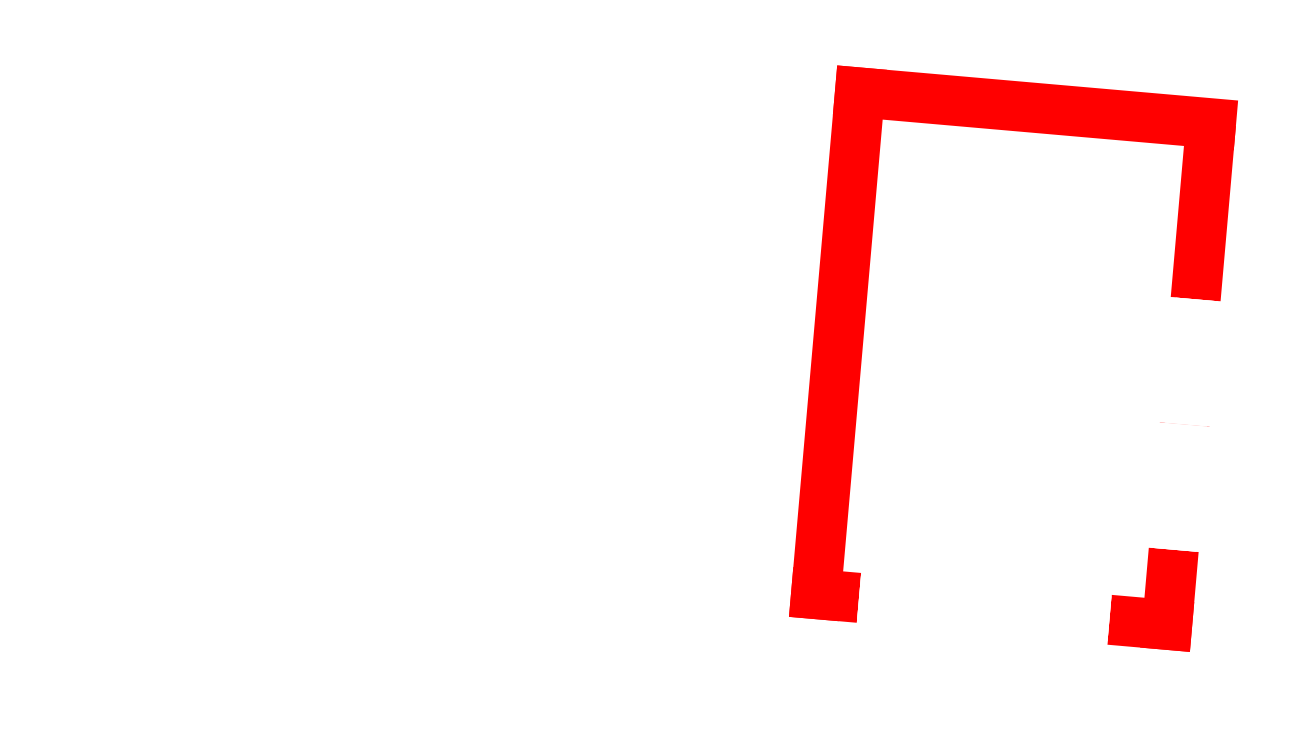
<metadata>
{"format":"dxf","ext":"dxf","renderer":"ezdxf+matplotlib","layout":"modelspace","background":"white","min_lineweight":24,"dpi":150}
</metadata>
<code>
0
SECTION
2
ENTITIES
0
LINE
8
0
10
-112
20
360
30
0
11
112
21
360
31
0
0
LINE
8
0
10
112
20
360
30
0
11
112
21
340
31
0
0
LINE
8
0
10
-112
20
360
30
0
11
-112
21
340
31
0
0
LINE
8
0
10
100
20
340
30
0
11
100
21
350
31
0
0
LINE
8
0
10
102
20
340
30
0
11
102
21
350
31
0
0
LINE
8
0
10
102
20
350
30
0
11
100
21
350
31
0
0
LINE
8
0
10
-102
20
340
30
0
11
-102
21
350
31
0
0
LINE
8
0
10
-100
20
340
30
0
11
-100
21
350
31
0
0
LINE
8
0
10
-100
20
350
30
0
11
-102
21
350
31
0
0
LINE
8
0
10
-102
20
340
30
0
11
-112
21
340
31
0
0
LINE
8
0
10
112
20
340
30
0
11
102
21
340
31
0
0
LINE
8
0
10
100
20
340
30
0
11
-100
21
340
31
0
0
LINE
8
0
10
-107
20
290
30
0
11
-107
21
270
31
0
0
LINE
8
0
10
-107
20
270
30
0
11
-95
21
270
31
0
0
LINE
8
0
10
-100
20
260
30
0
11
-100
21
240
31
0
0
LINE
8
0
10
100
20
190
30
0
11
100
21
210
31
0
0
LINE
8
0
10
107
20
230
30
0
11
95
21
230
31
0
0
LINE
8
0
10
95
20
230
30
0
11
95
21
240
31
0
0
LINE
8
0
10
95
20
240
30
0
11
100
21
240
31
0
0
LINE
8
0
10
100
20
240
30
0
11
100
21
260
31
0
0
LINE
8
0
10
100
20
190
30
0
11
-100
21
190
31
0
0
LINE
8
0
10
-100
20
290
30
0
11
-107
21
290
31
0
0
LINE
8
0
10
102
20
340
30
0
11
112
21
340
31
0
0
LINE
8
0
10
-112
20
340
30
0
11
-102
21
340
31
0
0
LINE
8
0
10
-100
20
340
30
0
11
100
21
340
31
0
0
LINE
8
0
10
-95
20
230
30
0
11
-107
21
230
31
0
0
LINE
8
0
10
-95
20
230
30
0
11
-95
21
210
31
0
0
LINE
8
0
10
-95
20
210
30
0
11
-100
21
210
31
0
0
LINE
8
0
10
-100
20
210
30
0
11
-100
21
190
31
0
0
LINE
8
0
10
200
20
450
30
0
11
350
21
450
31
0
0
LINE
8
0
10
350
20
450
30
0
11
350
21
200
31
0
0
LINE
8
0
10
350
20
200
30
0
11
200
21
200
31
0
0
LINE
8
0
10
200
20
200
30
0
11
200
21
450
31
0
0
LINE
8
0
10
320
20
302
30
0
11
340
21
302
31
0
0
LINE
8
0
10
340
20
302
30
0
11
340
21
298
31
0
0
LINE
8
0
10
340
20
298
30
0
11
320
21
298
31
0
0
LINE
8
0
10
320
20
298
30
0
11
320
21
302
31
0
0
LINE
8
0
10
241
20
200
30
0
11
241
21
210
31
0
0
LINE
8
0
10
241
20
210
30
0
11
239
21
210
31
0
0
LINE
8
0
10
239
20
210
30
0
11
239
21
200
31
0
0
LINE
8
0
10
309
20
200
30
0
11
309
21
210
31
0
0
LINE
8
0
10
309
20
210
30
0
11
311
21
210
31
0
0
LINE
8
0
10
311
20
210
30
0
11
311
21
200
31
0
0
LINE
8
0
10
350
20
239
30
0
11
340
21
239
31
0
0
LINE
8
0
10
340
20
239
30
0
11
340
21
241
31
0
0
LINE
8
0
10
340
20
241
30
0
11
350
21
241
31
0
0
LINE
8
0
10
239
20
450
30
0
11
239
21
440
31
0
0
LINE
8
0
10
239
20
440
30
0
11
241
21
440
31
0
0
LINE
8
0
10
241
20
440
30
0
11
241
21
450
31
0
0
LINE
8
0
10
311
20
450
30
0
11
311
21
440
31
0
0
LINE
8
0
10
311
20
440
30
0
11
309
21
440
31
0
0
LINE
8
0
10
309
20
440
30
0
11
309
21
450
31
0
0
LINE
8
0
10
340
20
420
30
0
11
322.6
21
220.8
31
0
0
LINE
8
0
10
332
20
340.3
30
0
11
335
21
340
31
0
0
LINE
8
0
10
335
20
340
30
0
11
332.4
21
310.1
31
0
0
LINE
8
0
10
332.4
20
310.1
30
0
11
329.4
21
310.4
31
0
0
LINE
8
0
10
329.4
20
310.4
30
0
11
332
21
340.3
31
0
0
LINE
8
0
10
327.7
20
290.5
30
0
11
330.6
21
290.2
31
0
0
LINE
8
0
10
330.6
20
290.2
30
0
11
328
21
260.3
31
0
0
LINE
8
0
10
328
20
260.3
30
0
11
325
21
260.6
31
0
0
LINE
8
0
10
325
20
260.6
30
0
11
327.7
21
290.5
31
0
0
LINE
8
0
10
183.1
20
233
30
0
11
322.6
21
220.8
31
0
0
LINE
8
0
10
248
20
237
30
0
11
252
21
237
31
0
0
LINE
8
0
10
252
20
237
30
0
11
252
21
217
31
0
0
LINE
8
0
10
252
20
217
30
0
11
248
21
217
31
0
0
LINE
8
0
10
248
20
217
30
0
11
248
21
237
31
0
0
LINE
8
0
10
210.2
20
232
30
0
11
240.1
21
229.4
31
0
0
LINE
8
0
10
240.1
20
229.4
30
0
11
239.9
21
227.4
31
0
0
LINE
8
0
10
239.9
20
227.4
30
0
11
210
21
230
31
0
0
LINE
8
0
10
210
20
230
30
0
11
210.2
21
232
31
0
0
LINE
8
0
10
260
20
227.6
30
0
11
289.9
21
225
31
0
0
LINE
8
0
10
289.9
20
225
30
0
11
289.7
21
223
31
0
0
LINE
8
0
10
289.7
20
223
30
0
11
259.8
21
225.6
31
0
0
LINE
8
0
10
259.8
20
225.6
30
0
11
260
21
227.6
31
0
0
LINE
8
0
10
-100
20
290
30
0
11
-100
21
310
31
0
0
LINE
8
0
10
-100
20
310
30
0
11
100
21
310
31
0
0
LINE
8
0
10
100
20
310
30
0
11
100
21
290
31
0
0
LINE
8
0
10
350
20
429
30
0
11
340
21
429
31
0
0
LINE
8
0
10
340
20
429
30
0
11
340
21
431
31
0
0
LINE
8
0
10
340
20
431
30
0
11
350
21
431
31
0
0
LINE
8
0
10
200.5
20
432.2
30
0
11
183.1
21
233
31
0
0
LINE
8
0
10
340
20
420
30
0
11
200.5
21
432.2
31
0
0
DIMENSION
8
0
10
180
20
200
30
0
11
178.1
21
215
31
0
70
0
71
8
72
2
41
1
42
0
1

3
Standard
13
210
23
230
33
0
14
200
24
200
34
0
50
90
0
DIMENSION
8
0
10
200
20
190
30
0
11
205
21
191.9
31
0
70
0
71
8
72
2
41
1
42
0
1

3
Standard
13
210
23
230
33
0
14
200
24
190
34
0
50
0
0
DIMENSION
8
0
10
350
20
348
30
0
11
342.5
21
349.9
31
0
70
0
71
8
72
2
41
1
42
0
1

3
Standard
13
335
23
340
33
0
14
350
24
348
34
0
50
0
0
DIMENSION
8
0
10
370
20
450
30
0
11
368.1
21
395
31
0
70
0
71
8
72
2
41
1
42
0
1

3
Standard
13
335
23
340
33
0
14
350
24
450
34
0
50
90
0
DIMENSION
8
0
10
350
20
308
30
0
11
345
21
309.9
31
0
70
0
71
8
72
2
41
1
42
0
1

3
Standard
13
340
23
302
33
0
14
350
24
308
34
0
50
0
0
DIMENSION
8
0
10
260
20
200
30
0
11
258.1
21
208.5
31
0
70
0
71
8
72
2
41
1
42
0
1

3
Standard
13
252
23
217
33
0
14
260
24
200
34
0
50
90
0
DIMENSION
8
0
10
250
20
180
30
0
11
225
21
181.9
31
0
70
0
71
8
72
2
41
1
42
0
1

3
Standard
13
200
23
200
33
0
14
250
24
217
34
0
50
0
0
DIMENSION
8
0
10
370
20
300
30
0
11
368.1
21
250
31
0
70
0
71
8
72
2
41
1
42
0
1

3
Standard
13
350
23
200
33
0
14
340
24
300
34
0
50
90
0
DIMENSION
8
0
10
250
20
190
30
0
11
230
21
191.9
31
0
70
0
71
8
72
2
41
1
42
0
1

3
Standard
13
210
23
230
33
0
14
250
24
190
34
0
50
0
0
DIMENSION
8
0
10
370
20
300
30
0
11
368.1
21
320
31
0
70
0
71
8
72
2
41
1
42
0
1

3
Standard
13
335
23
340
33
0
14
340
24
300
34
0
50
90
0
DIMENSION
8
0
10
350
20
250
30
0
11
339
21
251.9
31
0
70
0
71
8
72
2
41
1
42
0
1

3
Standard
13
328
23
260.3
33
0
14
350
24
250
34
0
50
0
0
DIMENSION
8
0
10
285
20
200
30
0
11
283.1
21
211.5
31
0
70
0
71
8
72
2
41
1
42
0
1

3
Standard
13
289.7
23
223
33
0
14
285
24
200
34
0
50
90
0
DIMENSION
8
0
10
360
20
200
30
0
11
358.1
21
230.2
31
0
70
0
71
8
72
2
41
1
42
0
1

3
Standard
13
328
23
260.3
33
0
14
350
24
200
34
0
50
90
0
DIMENSION
8
0
10
350
20
190
30
0
11
319.8
21
191.9
31
0
70
0
71
8
72
2
41
1
42
0
1

3
Standard
13
289.7
23
223
33
0
14
350
24
200
34
0
50
0
0
DIMENSION
8
0
10
140
20
240
30
0
11
138.1
21
250
31
0
70
0
71
8
72
2
41
1
42
0
1

3
Standard
13
107
23
260
33
0
14
100
24
240
34
0
50
90
0
DIMENSION
8
0
10
150
20
310
30
0
11
148.1
21
250
31
0
70
0
71
8
72
2
41
1
42
0
1

3
Standard
13
100
23
190
33
0
14
100
24
310
34
0
50
90
0
DIMENSION
8
0
10
140
20
240
30
0
11
138.1
21
225
31
0
70
0
71
8
72
2
41
1
42
0
1

3
Standard
13
107
23
210
33
0
14
114
24
240
34
0
50
90
0
DIMENSION
8
0
10
140
20
260
30
0
11
138.1
21
275
31
0
70
0
71
8
72
2
41
1
42
0
1

3
Standard
13
100
23
290
33
0
14
107
24
260
34
0
50
90
0
LINE
8
0
10
-100
20
240
30
0
11
-107
21
240
31
0
0
LINE
8
0
10
-107
20
240
30
0
11
-107
21
230
31
0
0
LINE
8
0
10
107
20
210
30
0
11
100
21
210
31
0
0
LINE
8
0
10
107
20
230
30
0
11
107
21
210
31
0
0
LINE
8
0
10
-100
20
260
30
0
11
-95
21
260
31
0
0
LINE
8
0
10
-95
20
260
30
0
11
-95
21
270
31
0
0
LINE
8
0
10
95
20
270
30
0
11
95
21
290
31
0
0
LINE
8
0
10
95
20
290
30
0
11
100
21
290
31
0
0
DIMENSION
8
0
10
100
20
255
30
0
11
103.5
21
256.9
31
0
70
0
71
8
72
2
41
1
42
0
1

3
Standard
13
107
23
260
33
0
14
100
24
255
34
0
50
0
0
DIMENSION
8
0
10
95
20
285
30
0
11
97.5
21
286.9
31
0
70
0
71
8
72
2
41
1
42
0
1

3
Standard
13
100
23
290
33
0
14
95
24
285
34
0
50
0
0
DIMENSION
8
0
10
212
20
252.8
30
0
11
227.1
21
253.4
31
0
70
1
71
8
72
2
41
1
42
0
1

3
Standard
13
210.2
23
232
33
0
14
240.1
24
229.4
34
0
0
DIMENSION
8
0
10
326.2
20
239.8
30
0
11
324.9
21
241.8
31
0
70
1
71
8
72
2
41
1
42
0
1

3
Standard
13
328
23
260.3
33
0
14
325
24
260.6
34
0
0
DIMENSION
8
0
10
299.4
20
262.8
30
0
11
298.9
21
277.9
31
0
70
1
71
8
72
2
41
1
42
0
1

3
Standard
13
325
23
260.6
33
0
14
327.7
24
290.5
34
0
0
DIMENSION
8
0
10
310
20
298
30
0
11
308.1
21
300
31
0
70
1
71
8
72
2
41
1
42
0
1

3
Standard
13
320
23
298
33
0
14
320
24
302
34
0
0
LINE
8
0
10
95
20
270
30
0
11
107
21
270
31
0
0
LINE
8
0
10
107
20
270
30
0
11
107
21
260
31
0
0
LINE
8
0
10
107
20
260
30
0
11
100
21
260
31
0
0
DIMENSION
8
0
10
95
20
275
30
0
11
101
21
276.9
31
0
70
0
71
8
72
2
41
1
42
0
1

3
Standard
13
107
23
270
33
0
14
95
24
275
34
0
50
0
0
DIMENSION
8
0
10
-120
20
270
30
0
11
-121.9
21
280
31
0
70
0
71
8
72
2
41
1
42
0
1

3
Standard
13
-107
23
290
33
0
14
-107
24
270
34
0
50
90
0
DIMENSION
8
0
10
-120
20
260
30
0
11
-121.9
21
265
31
0
70
0
71
8
72
2
41
1
42
0
1

3
Standard
13
-107
23
270
33
0
14
-100
24
260
34
0
50
90
0
DIMENSION
8
0
10
-120
20
240
30
0
11
-121.9
21
250
31
0
70
0
71
8
72
2
41
1
42
0
1

3
Standard
13
-100
23
260
33
0
14
-107
24
240
34
0
50
90
0
DIMENSION
8
0
10
-120
20
230
30
0
11
-121.9
21
235
31
0
70
0
71
8
72
2
41
1
42
0
1

3
Standard
13
-107
23
240
33
0
14
-107
24
230
34
0
50
90
0
DIMENSION
8
0
10
-120
20
210
30
0
11
-121.9
21
220
31
0
70
0
71
8
72
2
41
1
42
0
1

3
Standard
13
-107
23
230
33
0
14
-100
24
210
34
0
50
90
0
DIMENSION
8
0
10
351
20
170
30
0
11
275
21
171.9
31
0
70
0
71
8
72
2
41
1
42
0
1

3
Standard
13
200
23
200
33
0
14
350
24
200
34
0
50
0
0
DIMENSION
8
0
10
380
20
200
30
0
11
378.1
21
325
31
0
70
0
71
8
72
2
41
1
42
0
1

3
Standard
13
350
23
450
33
0
14
350
24
200
34
0
50
90
0
DIMENSION
8
0
10
303.8
20
312.6
30
0
11
301.1
21
302.8
31
0
70
1
71
8
72
2
41
1
42
0
1

3
Standard
13
329.4
23
310.4
33
0
14
327.7
24
290.5
34
0
0
ENDSEC
0
EOF

</code>
